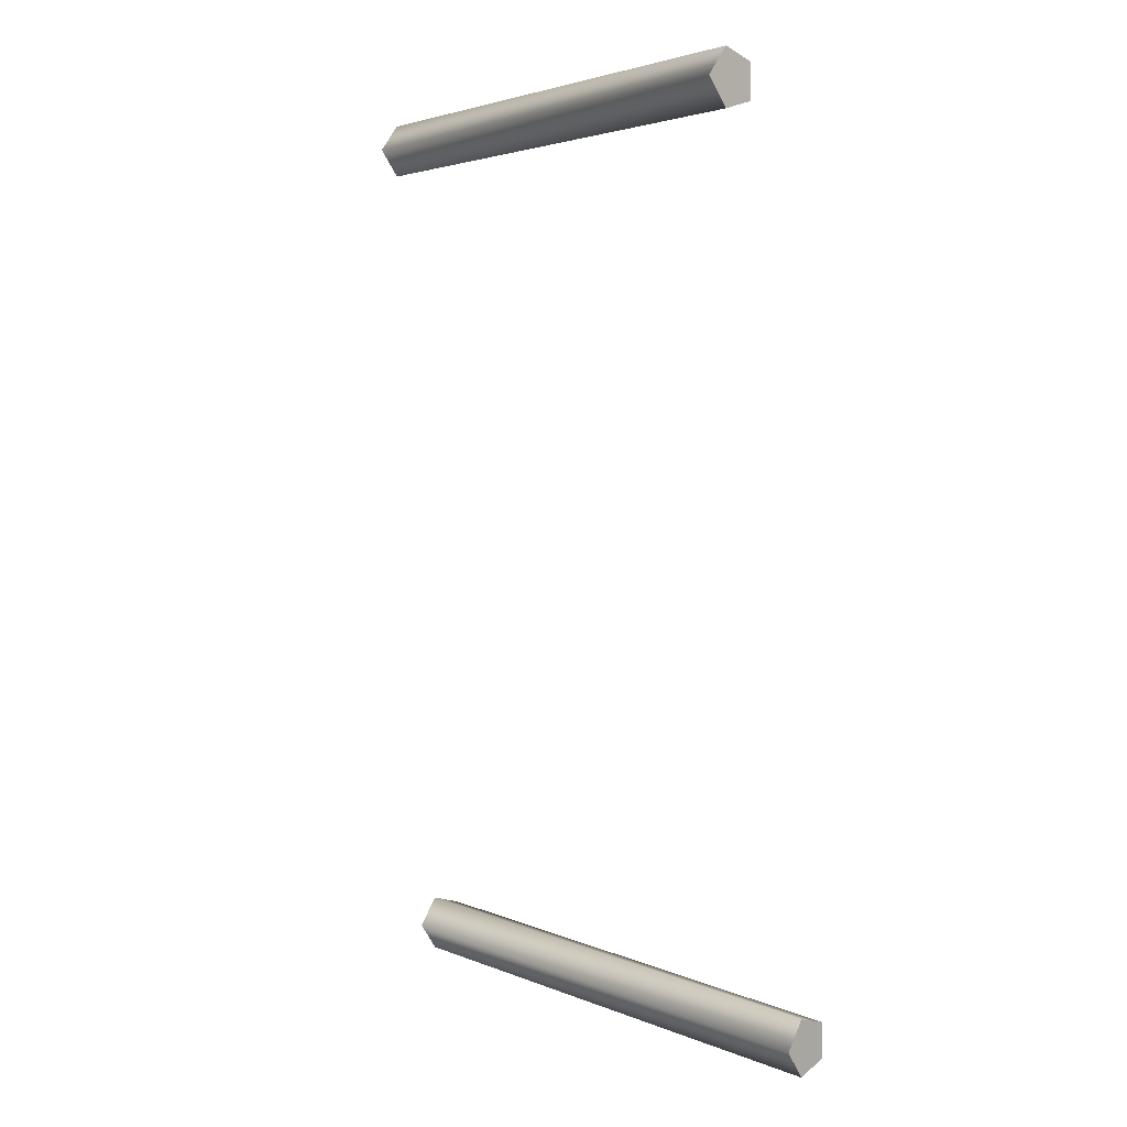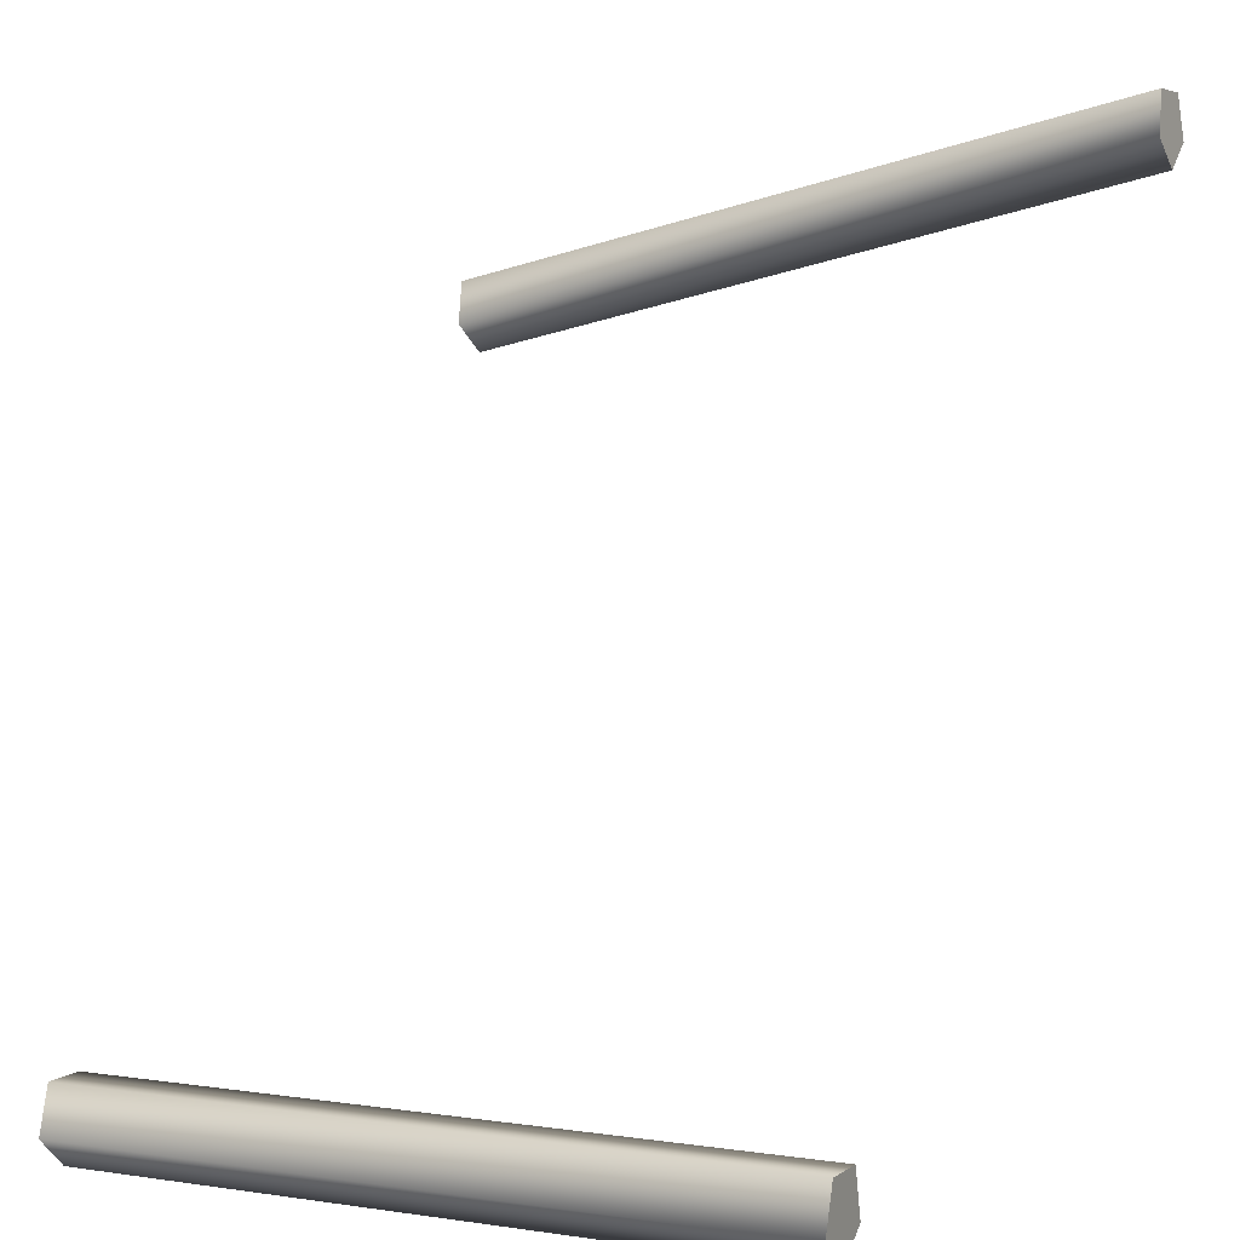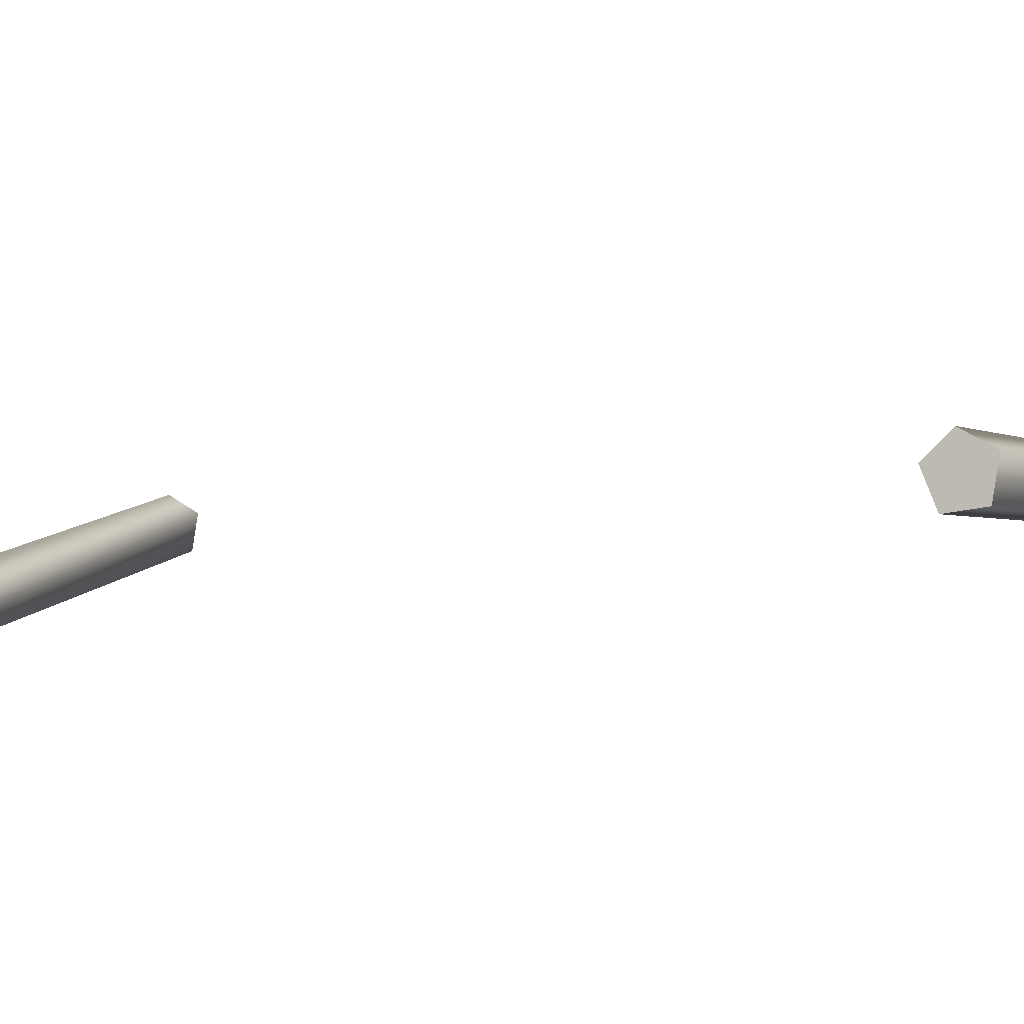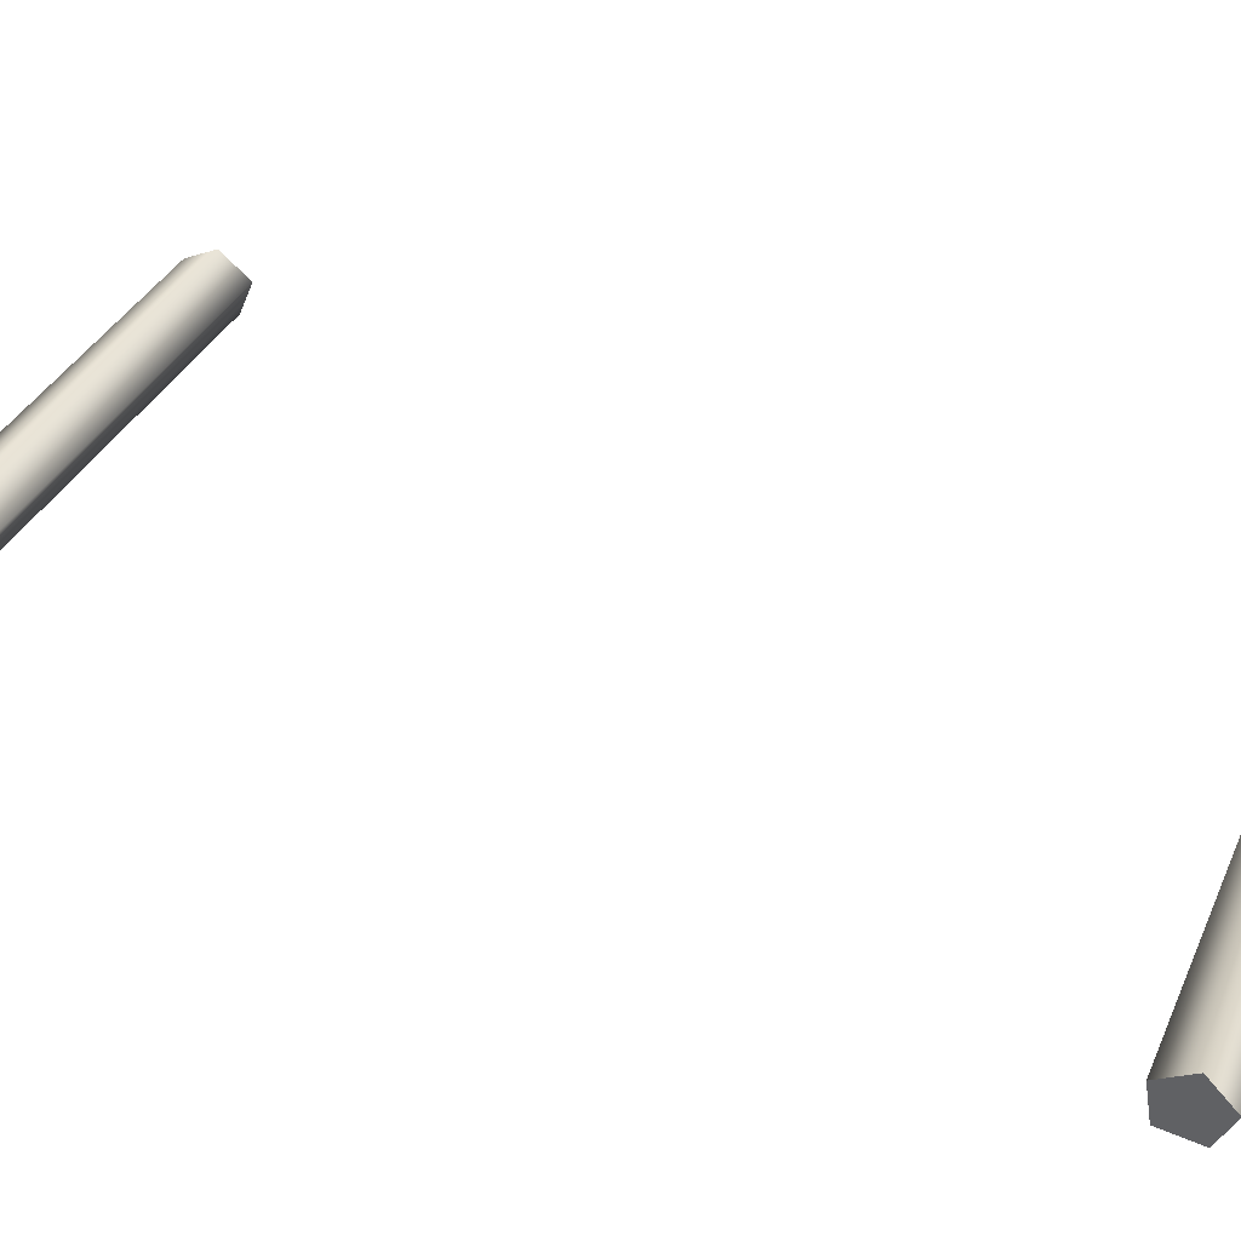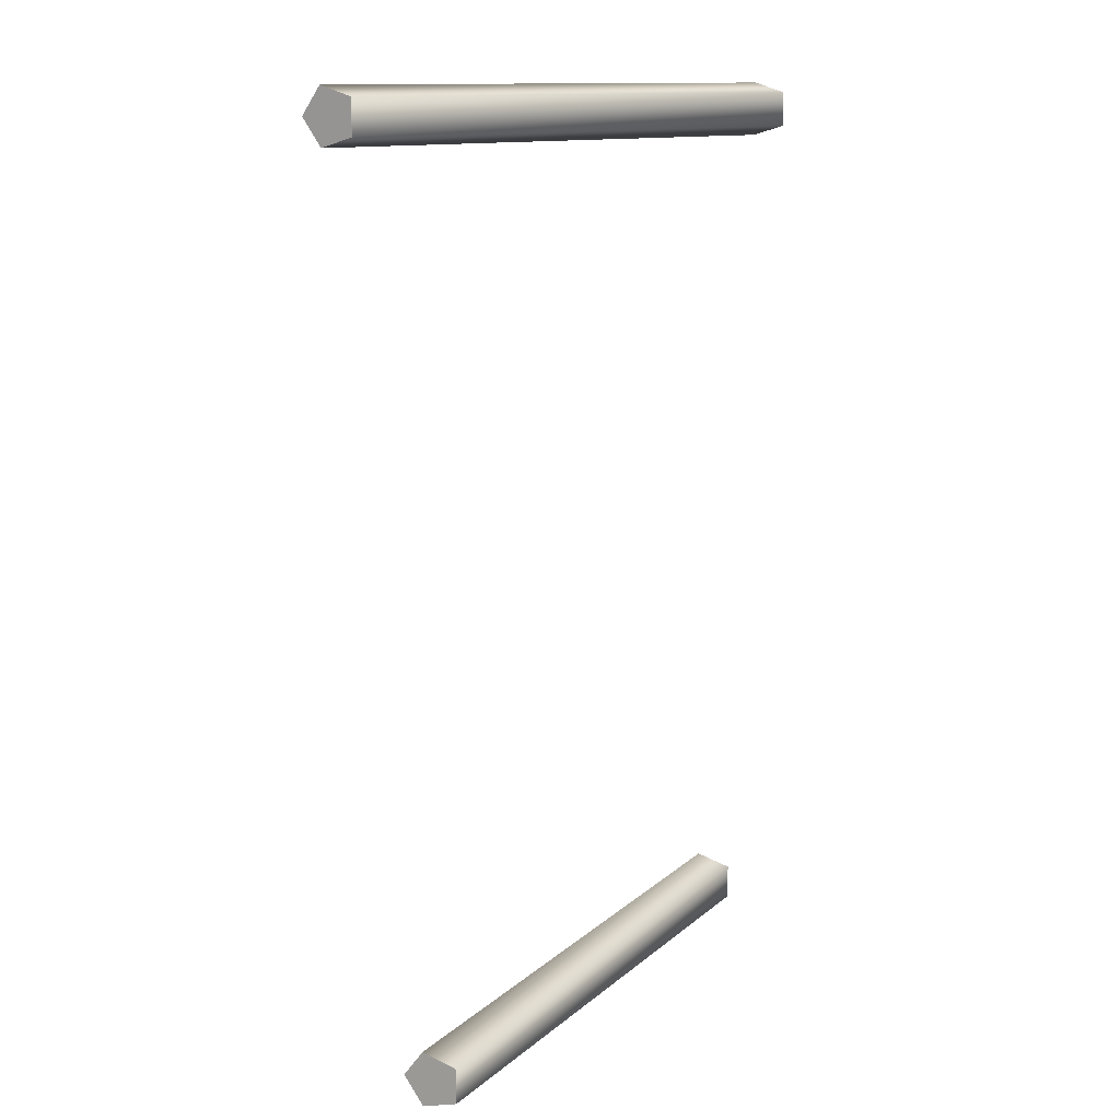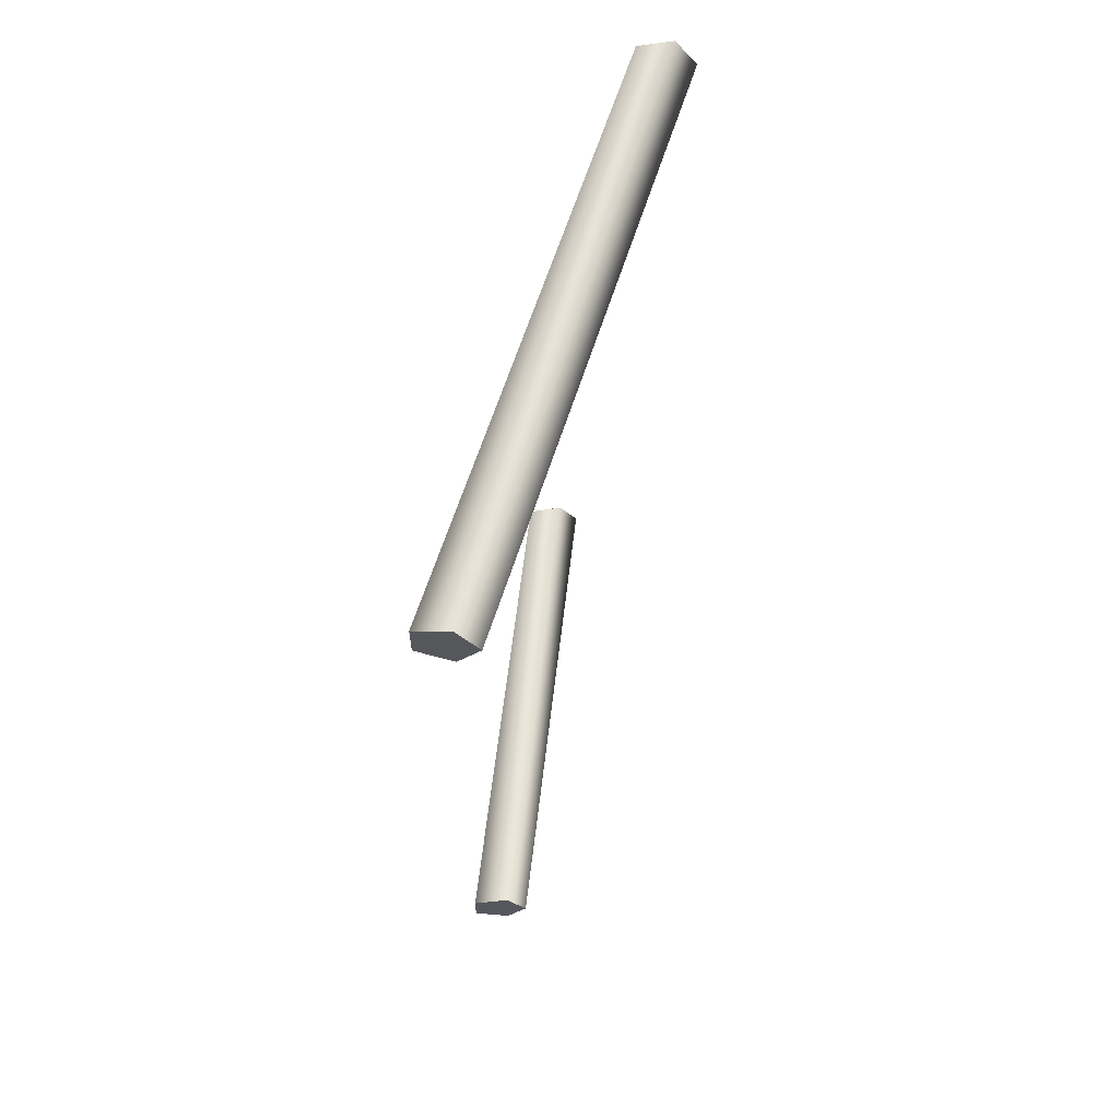
<metadata>
{"format":"obj","ext":"obj","renderer":"f3d","projection":"perspective","resolution":1024,"background":"white","views":[{"elev":3.1,"azim":27.0,"up":"+Y"},{"elev":43.5,"azim":19.6,"up":"+Z"},{"elev":-22.5,"azim":-67.3,"up":"+Z"},{"elev":59.9,"azim":112.9,"up":"+Z"},{"elev":12.4,"azim":104.1,"up":"+Y"},{"elev":62.6,"azim":-102.5,"up":"+Y"}]}
</metadata>
<code>
v 33 551 -310
v 36 562 -318
v 37 551 -322
v 36 562 -318
v 41 558 -331
v 37 551 -322
v 36 540 -318
v 33 551 -310
v 37 551 -322
v 41 558 -331
v 41 544 -331
v 37 551 -322
v 41 544 -331
v 36 540 -318
v 37 551 -322
v 242 551 -189
v 245 562 -197
v 33 551 -310
v 245 562 -197
v 36 562 -318
v 33 551 -310
v 245 562 -197
v 249 558 -210
v 36 562 -318
v 249 558 -210
v 41 558 -331
v 36 562 -318
v 249 558 -210
v 249 544 -210
v 41 558 -331
v 249 544 -210
v 41 544 -331
v 41 558 -331
v 249 544 -210
v 245 540 -197
v 41 544 -331
v 245 540 -197
v 36 540 -318
v 41 544 -331
v 245 540 -197
v 242 551 -189
v 36 540 -318
v 242 551 -189
v 33 551 -310
v 36 540 -318
v 245 562 -197
v 242 551 -189
v 246 551 -201
v 242 551 -189
v 245 540 -197
v 246 551 -201
v 249 558 -210
v 245 562 -197
v 246 551 -201
v 249 544 -210
v 249 558 -210
v 246 551 -201
v 245 540 -197
v 249 544 -210
v 246 551 -201
v 61 211 -295
v 63 222 -303
v 64 211 -307
v 63 222 -303
v 66 218 -317
v 64 211 -307
v 63 200 -303
v 61 211 -295
v 64 211 -307
v 66 218 -317
v 66 204 -317
v 64 211 -307
v 66 204 -317
v 63 200 -303
v 64 211 -307
v 259 196 -227
v 261 207 -235
v 61 211 -295
v 261 207 -235
v 63 222 -303
v 61 211 -295
v 261 207 -235
v 264 203 -249
v 63 222 -303
v 264 203 -249
v 66 218 -317
v 63 222 -303
v 264 203 -249
v 264 189 -249
v 66 218 -317
v 264 189 -249
v 66 204 -317
v 66 218 -317
v 264 189 -249
v 261 185 -235
v 66 204 -317
v 261 185 -235
v 63 200 -303
v 66 204 -317
v 261 185 -235
v 259 196 -227
v 63 200 -303
v 259 196 -227
v 61 211 -295
v 63 200 -303
v 261 207 -235
v 259 196 -227
v 262 196 -239
v 259 196 -227
v 261 185 -235
v 262 196 -239
v 264 203 -249
v 261 207 -235
v 262 196 -239
v 264 189 -249
v 264 203 -249
v 262 196 -239
v 261 185 -235
v 264 189 -249
v 262 196 -239
f 1 2 3
f 4 5 6
f 7 8 9
f 10 11 12
f 13 14 15
f 16 17 18
f 19 20 21
f 22 23 24
f 25 26 27
f 28 29 30
f 31 32 33
f 34 35 36
f 37 38 39
f 40 41 42
f 43 44 45
f 46 47 48
f 49 50 51
f 52 53 54
f 55 56 57
f 58 59 60
f 61 62 63
f 64 65 66
f 67 68 69
f 70 71 72
f 73 74 75
f 76 77 78
f 79 80 81
f 82 83 84
f 85 86 87
f 88 89 90
f 91 92 93
f 94 95 96
f 97 98 99
f 100 101 102
f 103 104 105
f 106 107 108
f 109 110 111
f 112 113 114
f 115 116 117
f 118 119 120

</code>
